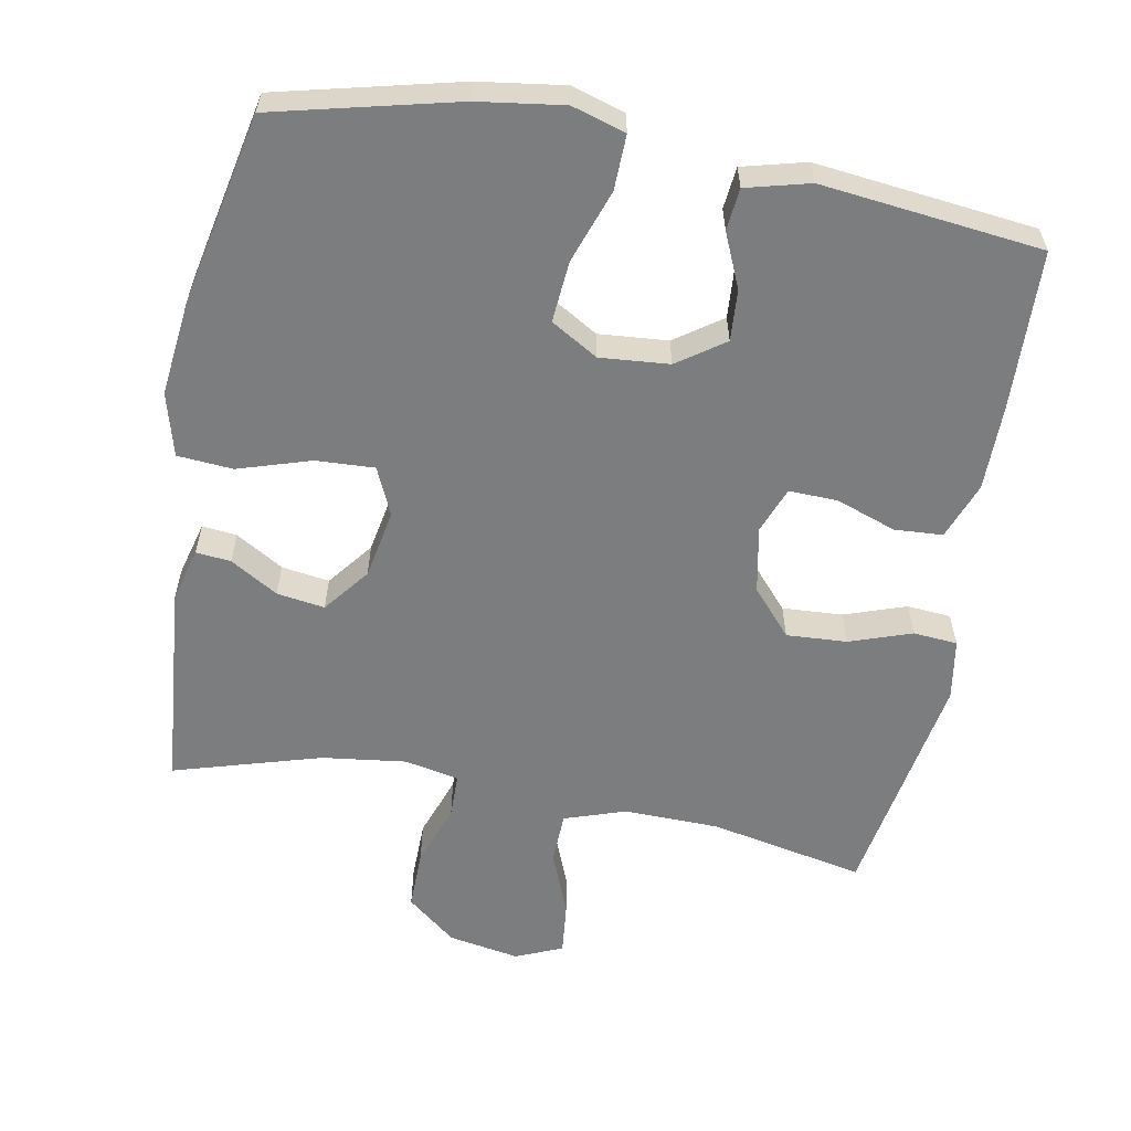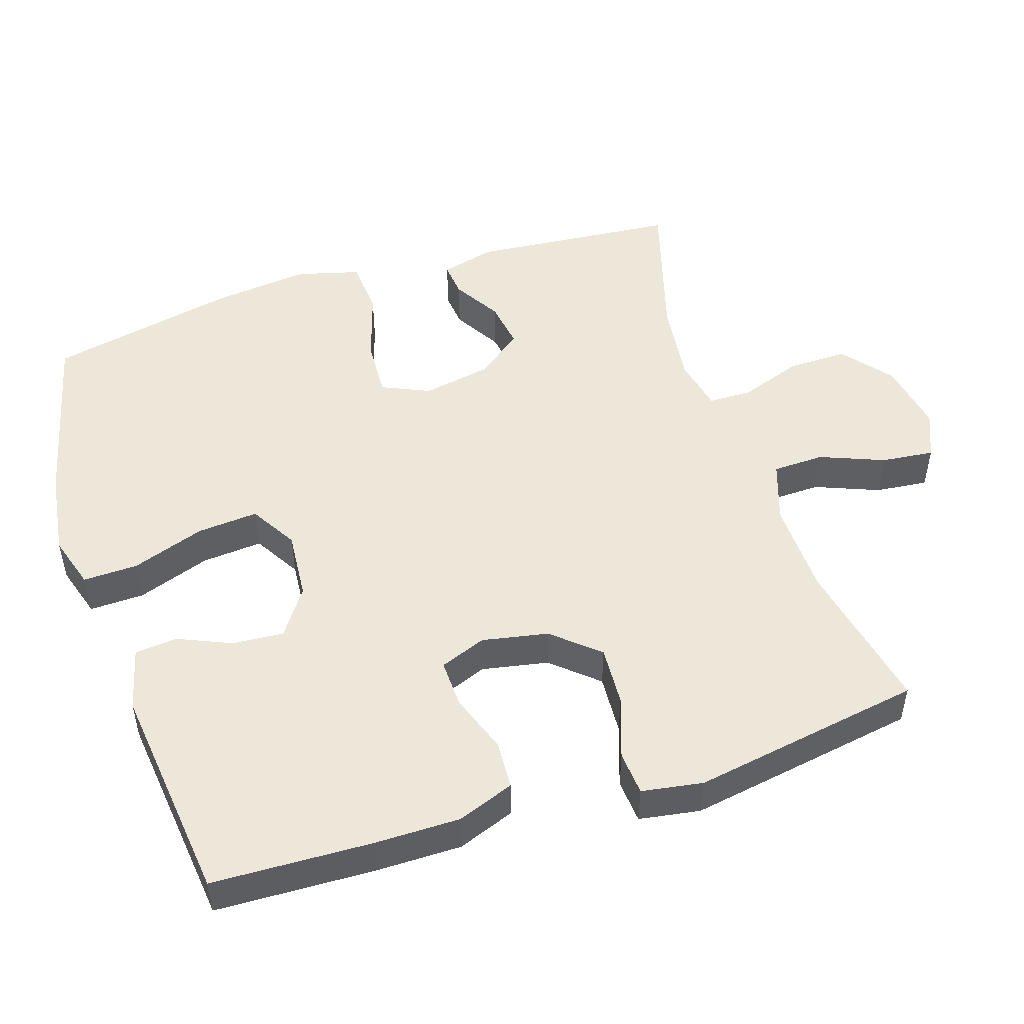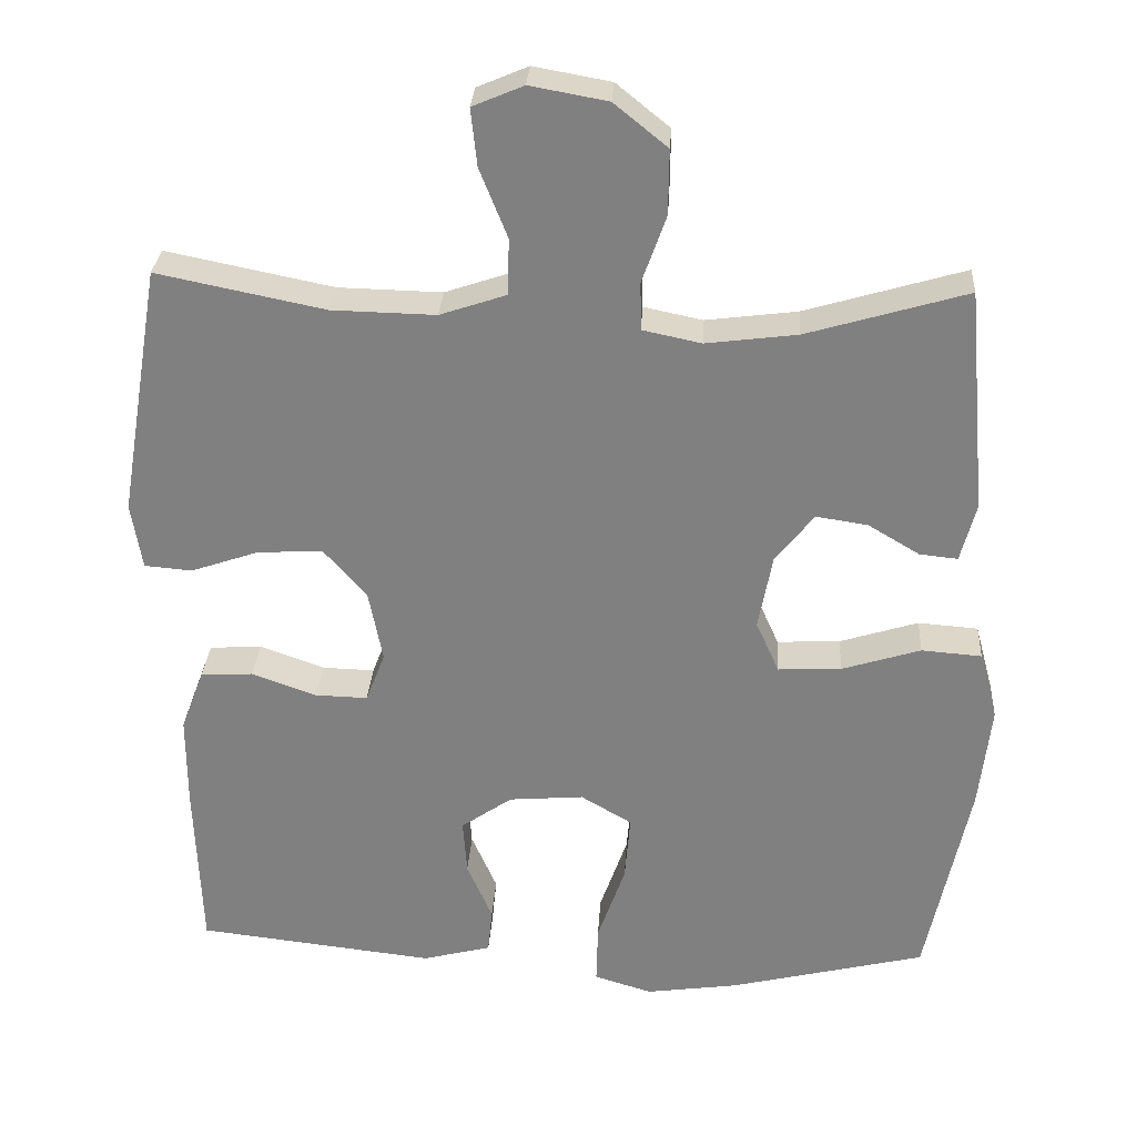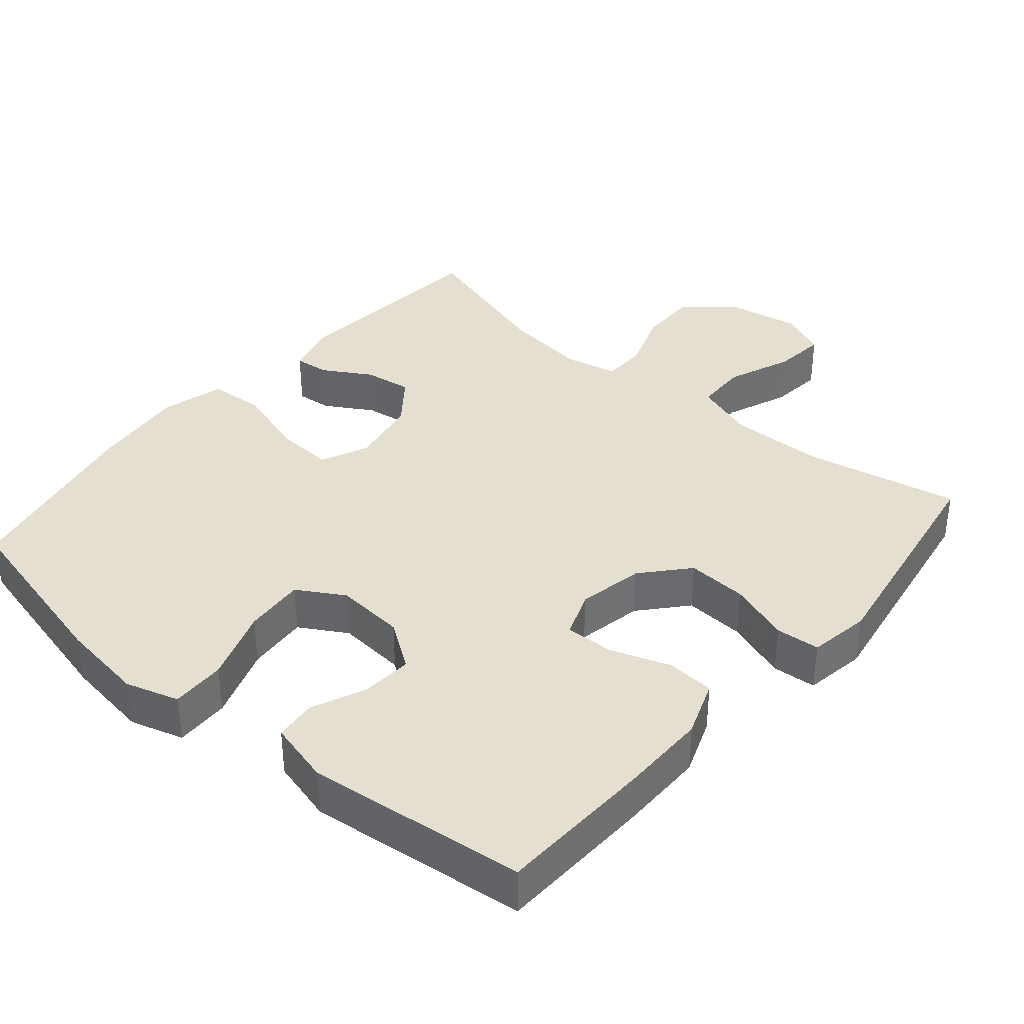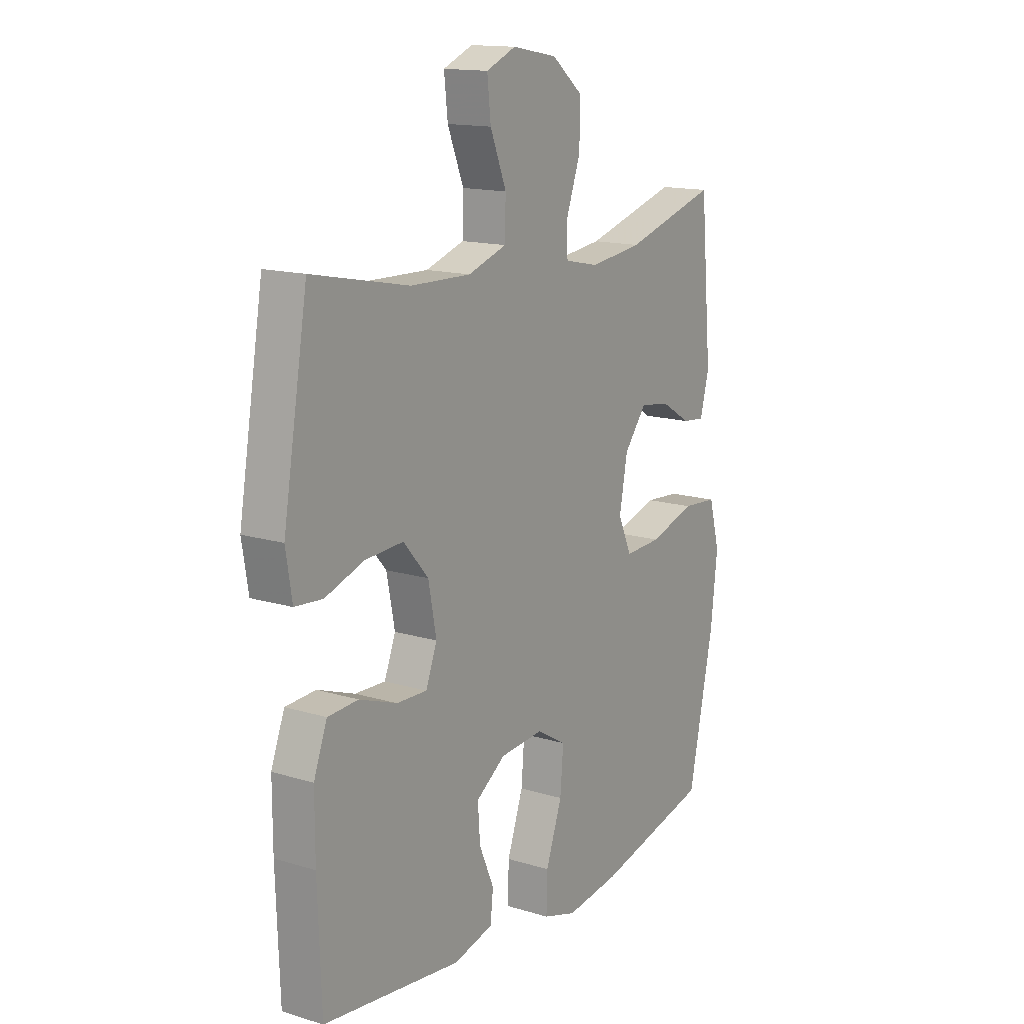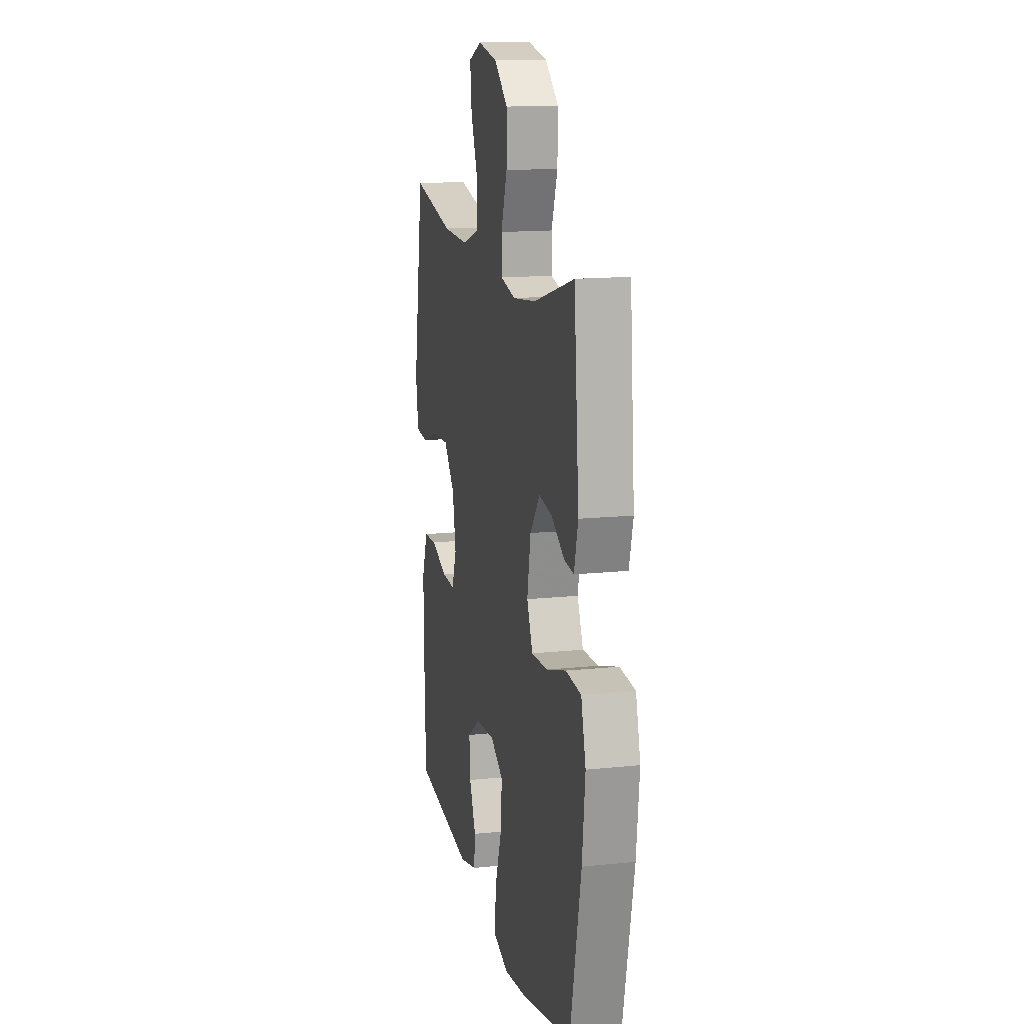
<metadata>
{"format":"obj","ext":"obj","renderer":"f3d","projection":"perspective","resolution":1024,"background":"white","views":[{"elev":-59.0,"azim":169.5,"up":"+Y"},{"elev":50.0,"azim":-108.0,"up":"+Y"},{"elev":29.4,"azim":3.5,"up":"+Z"},{"elev":37.3,"azim":-139.5,"up":"+Y"},{"elev":14.8,"azim":-56.7,"up":"+Z"},{"elev":14.7,"azim":77.2,"up":"+Z"}]}
</metadata>
<code>
v 0.5 0.07 0.5
v 0.526 0.07 0.21
v 0.506 0.07 0.134
v 0.457 0.07 0.139
v 0.39 0.07 0.179
v 0.323 0.07 0.189
v 0.273 0.07 0.125
v 0.255 0.07 0.028
v 0.285 0.07 -0.039
v 0.367 0.07 -0.035
v 0.469 0.07 -0.003
v 0.547 0.07 -0.009
v 0.571 0.07 -0.098
v 0.556 0.07 -0.233
v 0.5 0.07 -0.5
v 0.245 0.07 -0.562
v 0.125 0.07 -0.579
v 0.05 0.07 -0.556
v 0.052 0.07 -0.479
v 0.088 0.07 -0.376
v 0.095 0.07 -0.29
v 0.029 0.07 -0.251
v -0.068 0.07 -0.259
v -0.134 0.07 -0.305
v -0.129 0.07 -0.377
v -0.096 0.07 -0.453
v -0.102 0.07 -0.512
v -0.191 0.07 -0.535
v -0.5 0.07 -0.5
v -0.508 0.07 -0.277
v -0.508 0.07 -0.156
v -0.478 0.07 -0.076
v -0.41 0.07 -0.072
v -0.326 0.07 -0.102
v -0.258 0.07 -0.104
v -0.233 0.07 -0.039
v -0.251 0.07 0.054
v -0.307 0.07 0.118
v -0.392 0.07 0.113
v -0.479 0.07 0.083
v -0.541 0.07 0.088
v -0.555 0.07 0.174
v -0.5 0.07 0.5
v -0.283 0.07 0.456
v -0.149 0.07 0.453
v -0.063 0.07 0.482
v -0.061 0.07 0.555
v -0.097 0.07 0.645
v -0.105 0.07 0.719
v -0.039 0.07 0.747
v 0.061 0.07 0.729
v 0.13 0.07 0.673
v 0.129 0.07 0.589
v 0.098 0.07 0.502
v 0.099 0.07 0.44
v 0.175 0.07 0.424
v 0.293 0.07 0.439
v 0.5 0 0.5
v 0.526 0 0.21
v 0.506 0 0.134
v 0.457 0 0.139
v 0.39 0 0.179
v 0.323 0 0.189
v 0.273 0 0.125
v 0.255 0 0.028
v 0.285 0 -0.039
v 0.367 0 -0.035
v 0.469 0 -0.003
v 0.547 0 -0.009
v 0.571 0 -0.098
v 0.556 0 -0.233
v 0.5 0 -0.5
v 0.245 0 -0.562
v 0.125 0 -0.579
v 0.05 0 -0.556
v 0.052 0 -0.479
v 0.088 0 -0.376
v 0.095 0 -0.29
v 0.029 0 -0.251
v -0.068 0 -0.259
v -0.134 0 -0.305
v -0.129 0 -0.377
v -0.096 0 -0.453
v -0.102 0 -0.512
v -0.191 0 -0.535
v -0.5 0 -0.5
v -0.508 0 -0.277
v -0.508 0 -0.156
v -0.478 0 -0.076
v -0.41 0 -0.072
v -0.326 0 -0.102
v -0.258 0 -0.104
v -0.233 0 -0.039
v -0.251 0 0.054
v -0.307 0 0.118
v -0.392 0 0.113
v -0.479 0 0.083
v -0.541 0 0.088
v -0.555 0 0.174
v -0.5 0 0.5
v -0.283 0 0.456
v -0.149 0 0.453
v -0.063 0 0.482
v -0.061 0 0.555
v -0.097 0 0.645
v -0.105 0 0.719
v -0.039 0 0.747
v 0.061 0 0.729
v 0.13 0 0.673
v 0.129 0 0.589
v 0.098 0 0.502
v 0.099 0 0.44
v 0.175 0 0.424
v 0.293 0 0.439
f 52 53 54
f 51 52 54
f 50 51 54
f 49 50 54
f 48 49 54
f 47 48 54
f 46 47 54 55
f 45 46 55
f 44 45 55 56
f 42 43 44
f 41 42 44
f 40 41 44
f 39 40 44
f 38 39 44 56
f 32 33 34
f 31 32 34
f 30 31 34
f 29 30 34
f 28 29 34
f 27 28 34
f 26 27 34
f 25 26 34
f 24 25 34 35
f 23 24 35 36
f 18 19 20
f 17 18 20
f 16 17 20
f 15 16 20
f 14 15 20
f 13 14 20
f 12 13 20
f 11 12 20
f 10 11 20
f 9 10 20 21
f 8 9 21 22
f 3 4 5
f 2 3 5
f 1 2 5
f 57 1 5
f 57 5 6
f 57 6 7
f 56 57 7
f 38 56 7
f 37 38 7
f 23 36 37
f 22 23 37
f 8 22 37
f 7 8 37
f 111 110 109
f 111 109 108
f 111 108 107
f 111 107 106
f 111 106 105
f 111 105 104
f 112 111 104 103
f 112 103 102
f 113 112 102 101
f 101 100 99
f 101 99 98
f 101 98 97
f 101 97 96
f 113 101 96 95
f 91 90 89
f 91 89 88
f 91 88 87
f 91 87 86
f 91 86 85
f 91 85 84
f 91 84 83
f 91 83 82
f 92 91 82 81
f 93 92 81 80
f 77 76 75
f 77 75 74
f 77 74 73
f 77 73 72
f 77 72 71
f 77 71 70
f 77 70 69
f 77 69 68
f 77 68 67
f 78 77 67 66
f 79 78 66 65
f 62 61 60
f 62 60 59
f 62 59 58
f 62 58 114
f 63 62 114
f 64 63 114
f 64 114 113
f 64 113 95
f 64 95 94
f 94 93 80
f 94 80 79
f 94 79 65
f 94 65 64
f 1 58 59 2
f 2 59 60 3
f 3 60 61 4
f 4 61 62 5
f 5 62 63 6
f 6 63 64 7
f 7 64 65 8
f 8 65 66 9
f 9 66 67 10
f 10 67 68 11
f 11 68 69 12
f 12 69 70 13
f 13 70 71 14
f 14 71 72 15
f 15 72 73 16
f 16 73 74 17
f 17 74 75 18
f 18 75 76 19
f 19 76 77 20
f 20 77 78 21
f 21 78 79 22
f 22 79 80 23
f 23 80 81 24
f 24 81 82 25
f 25 82 83 26
f 26 83 84 27
f 27 84 85 28
f 28 85 86 29
f 29 86 87 30
f 30 87 88 31
f 31 88 89 32
f 32 89 90 33
f 33 90 91 34
f 34 91 92 35
f 35 92 93 36
f 36 93 94 37
f 37 94 95 38
f 38 95 96 39
f 39 96 97 40
f 40 97 98 41
f 41 98 99 42
f 42 99 100 43
f 43 100 101 44
f 44 101 102 45
f 45 102 103 46
f 46 103 104 47
f 47 104 105 48
f 48 105 106 49
f 49 106 107 50
f 50 107 108 51
f 51 108 109 52
f 52 109 110 53
f 53 110 111 54
f 54 111 112 55
f 55 112 113 56
f 56 113 114 57
f 57 114 58 1

</code>
